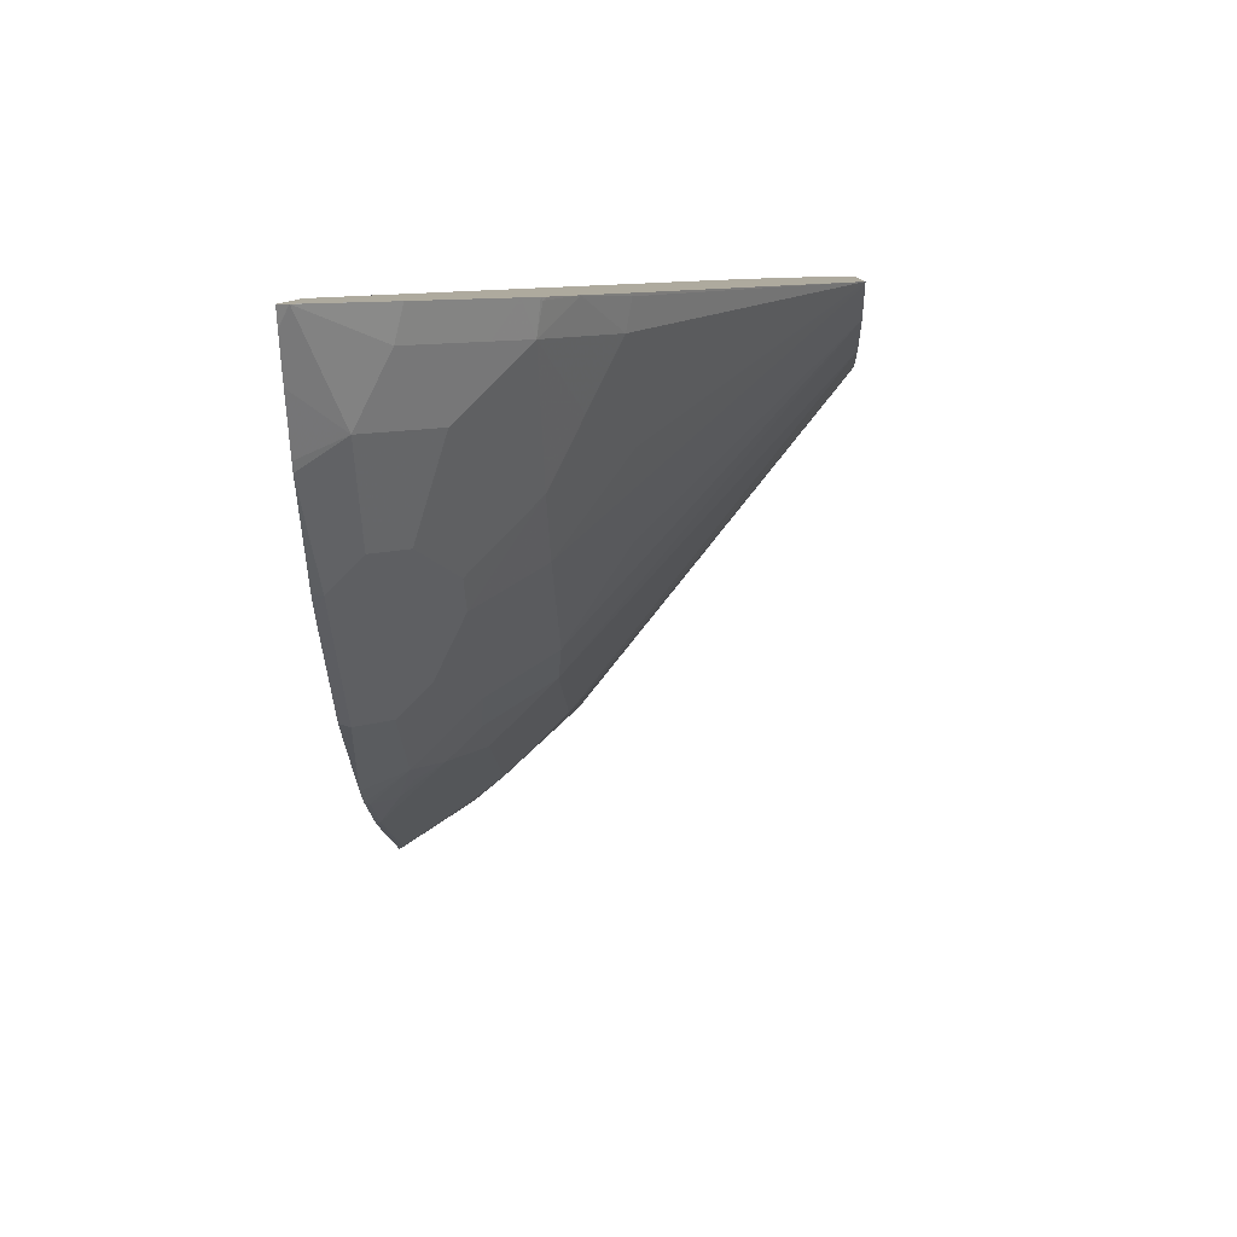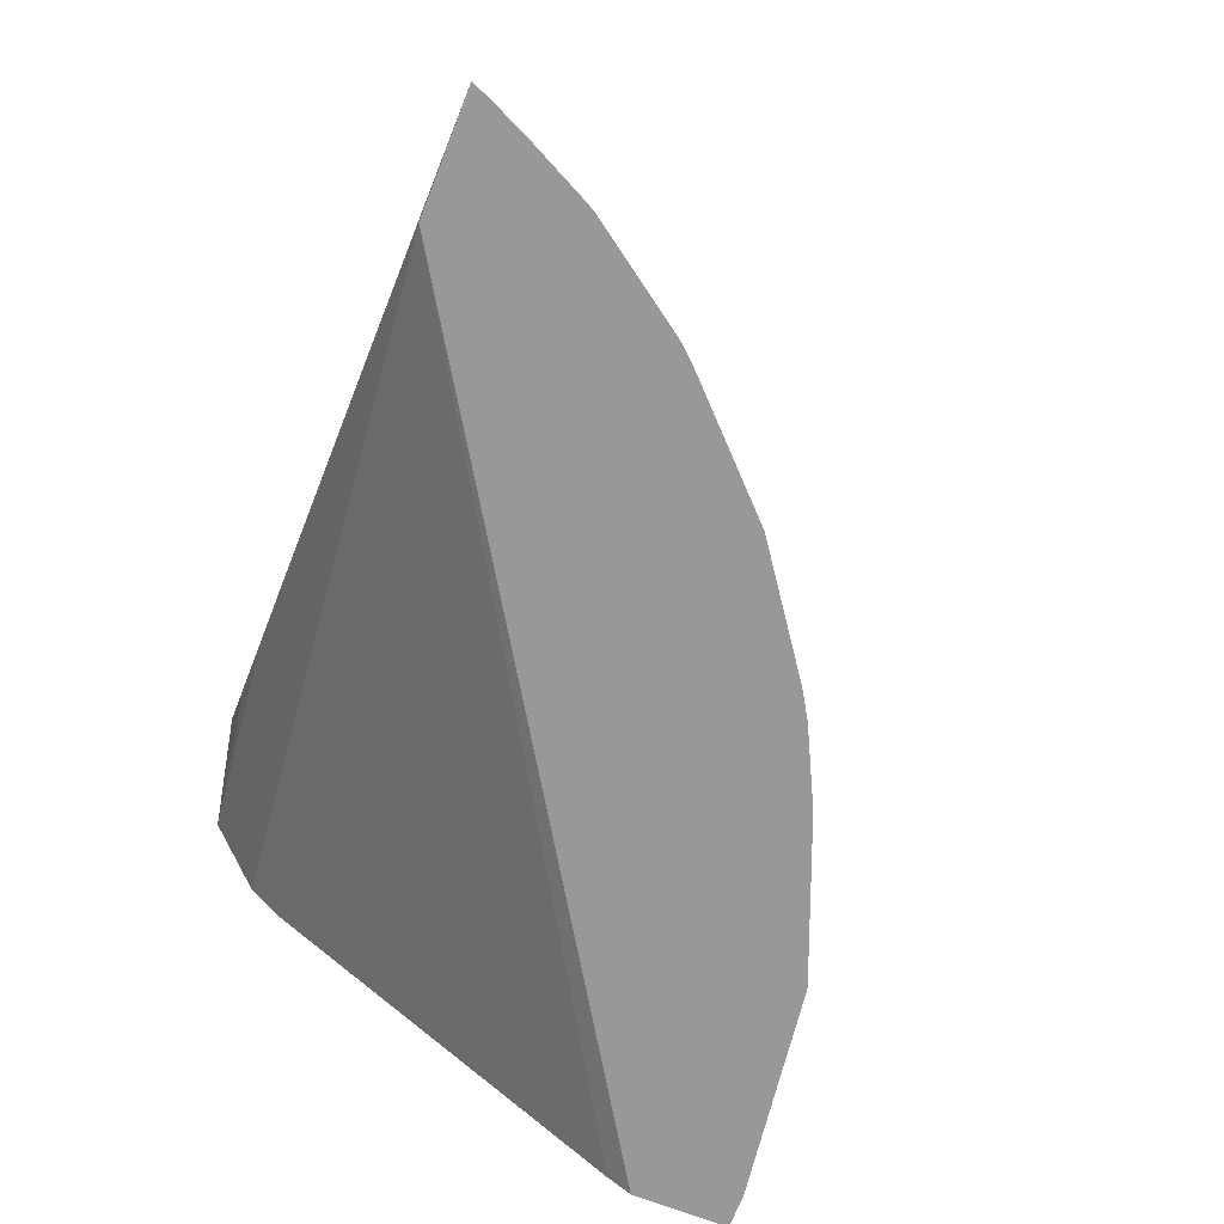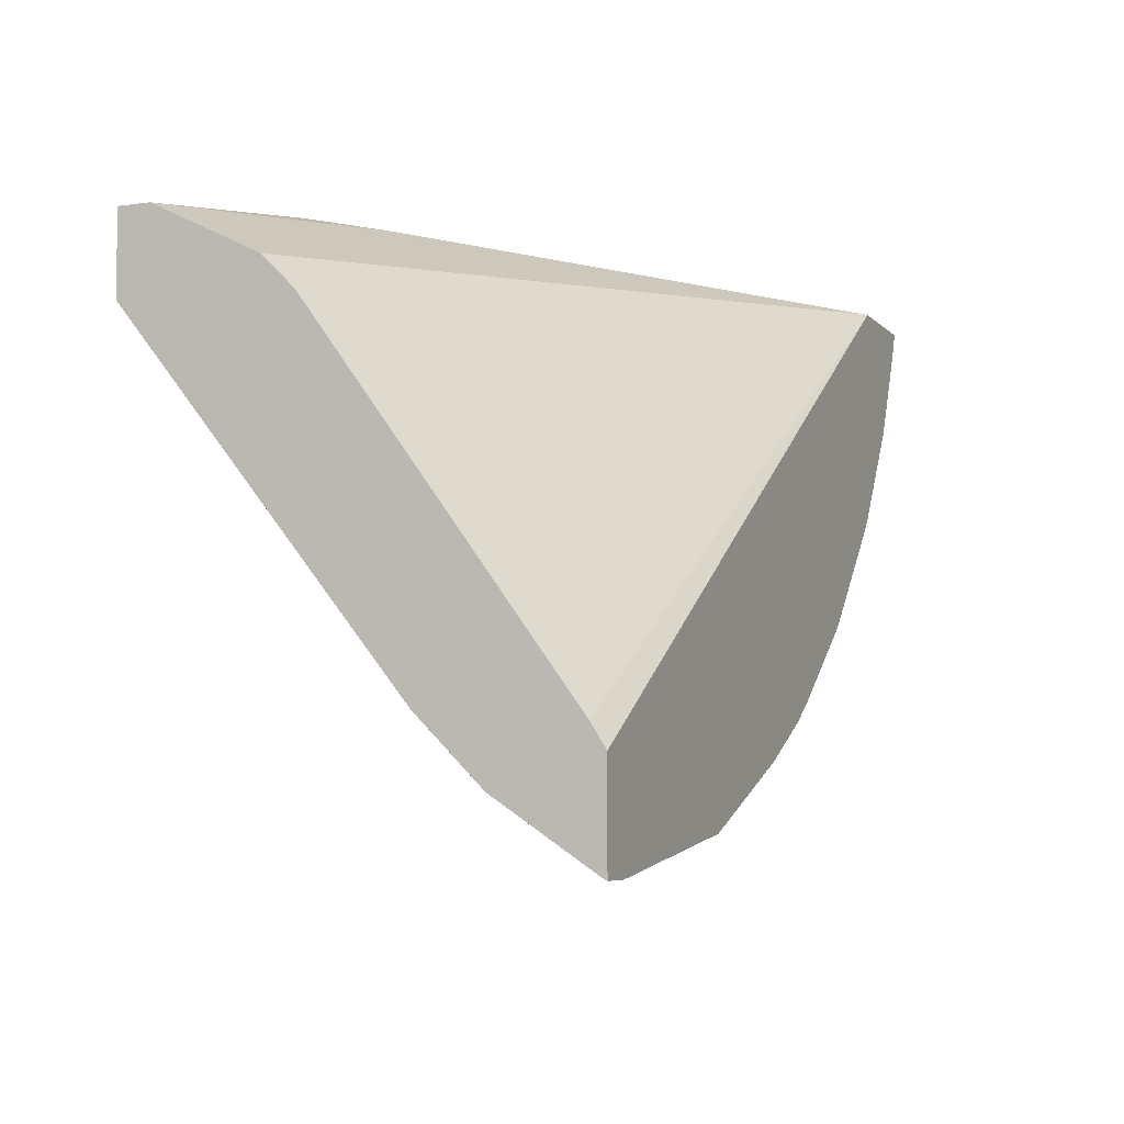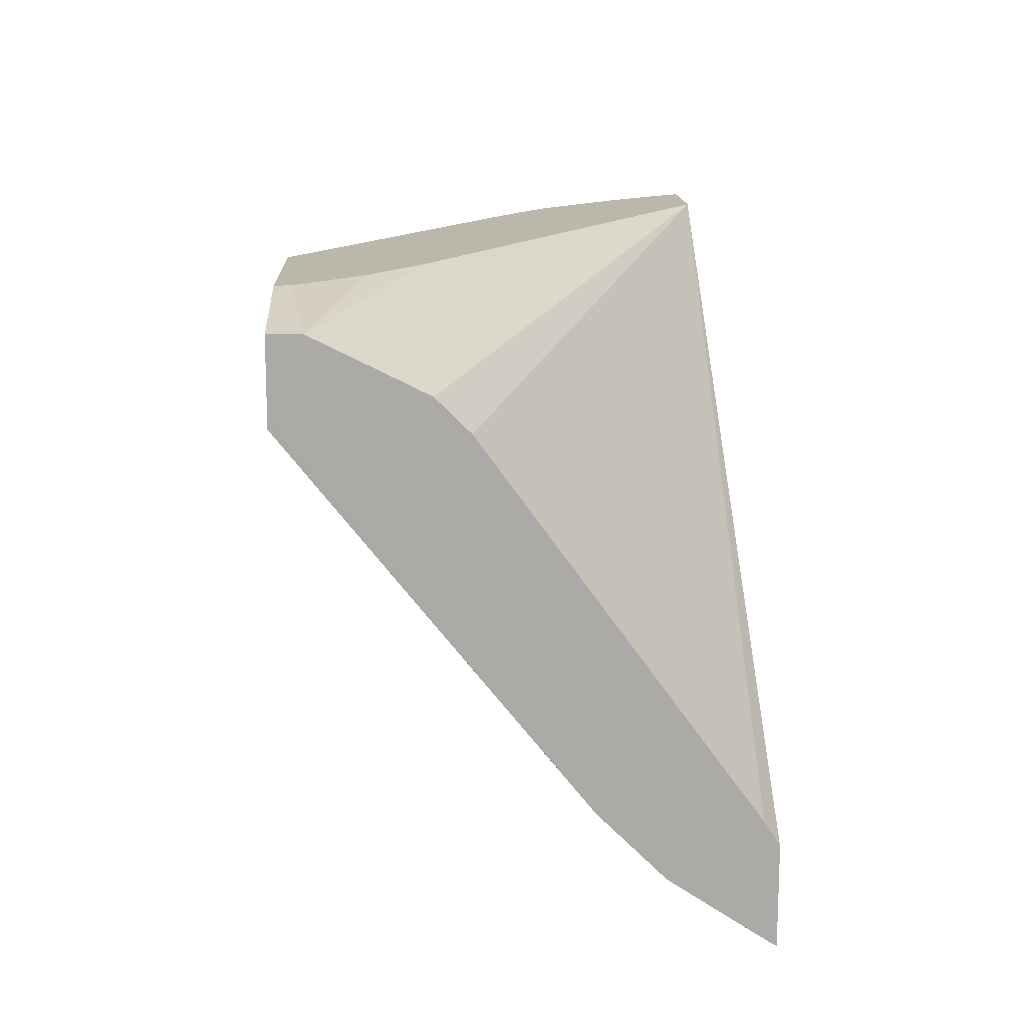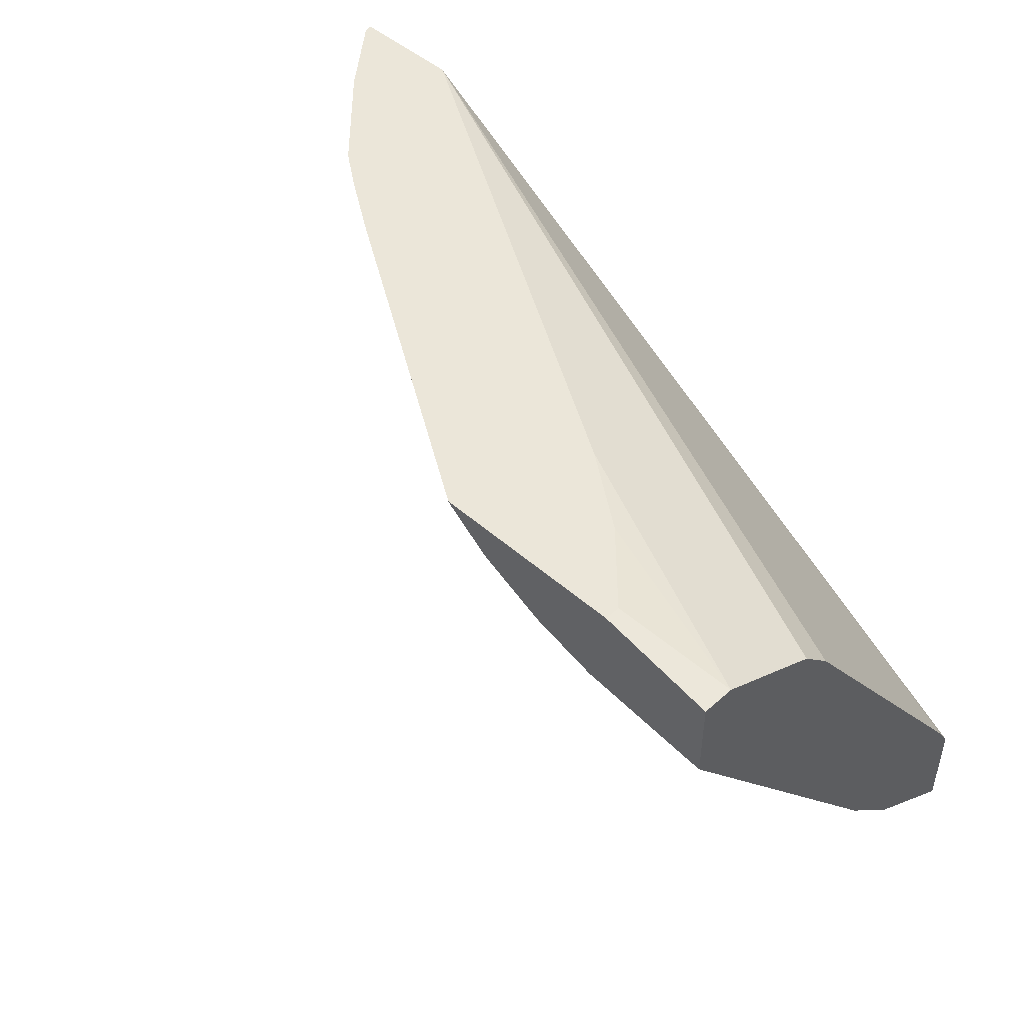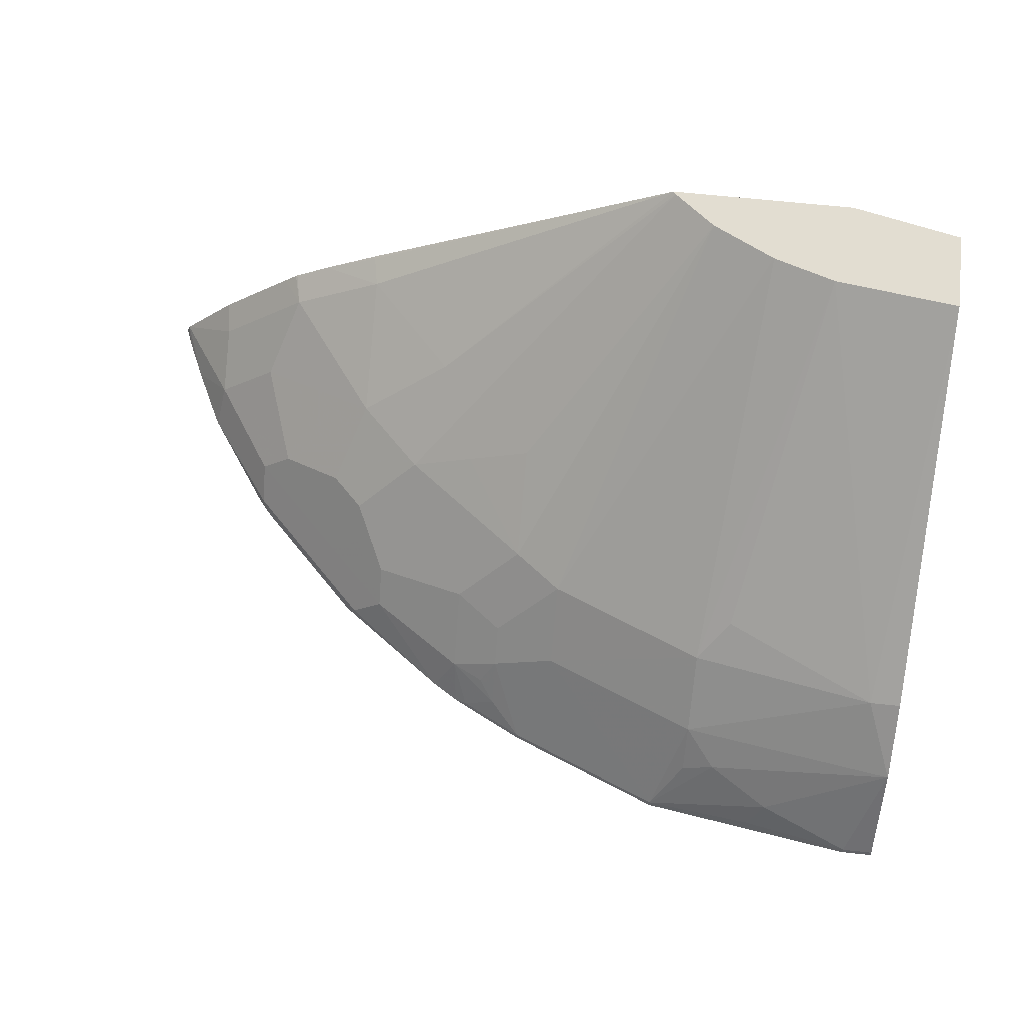
<metadata>
{"format":"obj","ext":"obj","renderer":"f3d","projection":"perspective","resolution":1024,"background":"white","views":[{"elev":9.2,"azim":92.2,"up":"+Z"},{"elev":-68.6,"azim":68.3,"up":"+Y"},{"elev":-6.1,"azim":-67.4,"up":"+Z"},{"elev":14.4,"azim":-92.2,"up":"+Z"},{"elev":47.3,"azim":-135.2,"up":"+Z"},{"elev":68.5,"azim":-174.1,"up":"+Y"}]}
</metadata>
<code>
v -4.11e-06 0.4875 -0.5877
v -5.638e-05 0.4875 -0.5824
v -5.638e-05 0.4898 -0.5865
v 0.01939 0.4875 -0.5877
v -5.638e-05 0.4875 -0.5297
v -5.638e-05 0.5478 -0.5478
v 4.816e-05 0.5479 -0.5478
v 4.816e-05 0.4898 -0.5865
v 0.01939 0.4898 -0.5865
v 0.02649 0.4875 -0.5868
v -5.638e-05 0.4962 -0.5157
v 0.4636 0.4875 -0.2368
v -5.638e-05 0.5865 -0.5092
v 0.07735 0.5092 -0.5672
v 4.816e-05 0.5865 -0.5091
v 0.01939 0.5865 -0.5091
v 0.1354 0.5479 -0.5285
v 0.116 0.5285 -0.5478
v 0.08701 0.4931 -0.5752
v 0.1547 0.4898 -0.5672
v 0.1547 0.4875 -0.5684
v -5.638e-05 0.6509 -0.303
v 0.1516 0.6736 -0.2368
v -5.638e-05 0.7347 -0.2514
v -5.638e-05 0.696 -0.2707
v -5.638e-05 0.6832 -0.2772
v 4.816e-05 0.6703 -0.2836
v -5.638e-05 0.6702 -0.2837
v 0.5338 0.4875 -0.2368
v -5.638e-05 0.7476 -0.3029
v -4.11e-06 0.7539 -0.2998
v 0.01912 0.7539 -0.2975
v 0.07735 0.7539 -0.2902
v 0.116 0.6059 -0.4705
v 0.1354 0.5865 -0.4898
v 0.1354 0.5221 -0.5486
v 0.232 0.5479 -0.4898
v 0.2514 0.4898 -0.5285
v 0.2168 0.4875 -0.5435
v 0.1065 0.7058 -0.2368
v 4.816e-05 0.7347 -0.2514
v -5.638e-05 0.7539 -0.2514
v 0.5297 0.4875 -0.2473
v 0.5337 0.4878 -0.2368
v -5.638e-05 0.7539 -0.2851
v 0.1158 0.7539 -0.2781
v 0.232 0.5865 -0.4512
v 0.2707 0.5479 -0.4705
v 0.2707 0.5285 -0.4898
v 0.2707 0.5027 -0.51
v 0.29 0.4898 -0.5091
v 0.2829 0.4875 -0.5139
v 0.2514 0.4875 -0.5297
v 0.06789 0.7446 -0.2368
v 0.06768 0.7444 -0.2369
v 0.06789 0.7539 -0.2368
v 0.5317 0.4931 -0.2369
v 0.5319 0.4927 -0.2368
v 0.518 0.4875 -0.2727
v 0.1163 0.7539 -0.2779
v 0.2611 0.5897 -0.4302
v 0.155 0.7539 -0.2586
v 0.2997 0.5511 -0.4495
v 0.2997 0.5124 -0.4882
v 0.2803 0.5124 -0.4979
v 0.2971 0.4875 -0.5068
v 0.1821 0.7539 -0.2368
v 0.5317 0.4931 -0.2368
v 0.5318 0.493 -0.2368
v 0.4931 0.5124 -0.2949
v 0.4931 0.5317 -0.2562
v 0.4954 0.5367 -0.2368
v 0.5017 0.4875 -0.3058
v 0.319 0.5704 -0.4109
v 0.3577 0.5317 -0.4302
v 0.2611 0.6284 -0.3722
v 0.2997 0.6091 -0.3722
v 0.3384 0.5897 -0.3722
v 0.1804 0.7539 -0.2386
v 0.3134 0.4875 -0.4966
v 0.3577 0.5124 -0.4495
v 0.3807 0.6317 -0.2368
v 0.3803 0.6316 -0.2385
v 0.377 0.6284 -0.2562
v 0.3223 0.6316 -0.3159
v 0.4544 0.5511 -0.2949
v 0.4544 0.5704 -0.2562
v 0.4986 0.4875 -0.3114
v 0.4931 0.4931 -0.3142
v 0.4544 0.5124 -0.3529
v 0.487 0.5451 -0.2368
v 0.377 0.5511 -0.3916
v 0.377 0.5897 -0.3336
v 0.377 0.4931 -0.4495
v 0.3826 0.4875 -0.4467
v 0.377 0.5317 -0.4109
v 0.3964 0.5124 -0.4109
v 0.4158 0.609 -0.2368
v 0.4157 0.6091 -0.2369
v 0.435 0.5897 -0.2562
v 0.377 0.6091 -0.2949
v 0.435 0.5317 -0.3529
v 0.4157 0.5704 -0.3142
v 0.4484 0.5837 -0.2368
v 0.4571 0.4875 -0.3708
v 0.4544 0.4931 -0.3722
v 0.3964 0.5511 -0.3722
v 0.4157 0.4931 -0.4109
v 0.4294 0.4875 -0.4
v 0.4213 0.4875 -0.4081
v 0.4358 0.5951 -0.2368
v 0.4382 0.593 -0.2385
v 0.44 0.5921 -0.2368
v 0.4488 0.4875 -0.3806
f 61 76 77
f 61 62 76
f 61 75 63
f 59 73 70
f 57 72 68
f 57 71 72
f 57 70 71
f 57 59 70
f 57 69 58
f 61 74 75
f 61 77 78
f 62 79 77
f 62 77 76
f 63 75 81
f 63 81 64
f 67 82 83
f 67 83 84
f 67 84 85
f 67 85 79
f 70 86 100
f 70 100 87
f 57 68 69
f 70 87 71
f 61 78 74
f 64 80 66
f 43 59 57
f 51 64 66
f 70 73 88
f 37 49 38
f 38 49 50
f 38 50 51
f 38 51 52
f 38 52 53
f 38 53 39
f 40 54 55
f 40 55 41
f 41 55 54
f 41 54 42
f 42 54 56
f 43 57 58
f 43 58 44
f 46 60 47
f 47 61 63
f 47 63 48
f 47 60 62
f 47 62 61
f 48 63 64
f 48 64 49
f 49 64 65
f 49 65 50
f 50 65 64
f 50 64 51
f 51 66 52
f 70 88 89
f 86 103 100
f 70 106 90
f 90 106 108
f 90 108 97
f 90 97 96
f 90 96 92
f 90 92 107
f 90 107 102
f 92 93 107
f 93 101 100
f 93 100 103
f 93 103 102
f 93 102 107
f 88 106 89
f 94 108 109
f 94 110 95
f 98 111 112
f 98 112 99
f 99 112 100
f 100 112 113
f 100 113 104
f 105 114 106
f 106 114 109
f 106 109 108
f 111 113 112
f 37 48 49
f 94 109 110
f 88 105 106
f 87 100 104
f 86 102 103
f 70 90 102
f 70 102 86
f 71 91 72
f 71 87 104
f 71 104 91
f 74 78 92
f 74 92 75
f 75 92 96
f 75 96 81
f 77 79 78
f 78 93 92
f 78 79 85
f 78 85 93
f 80 81 94
f 80 94 95
f 81 96 97
f 81 97 108
f 81 108 94
f 82 98 99
f 82 99 83
f 83 99 84
f 84 99 100
f 84 100 101
f 84 101 85
f 85 101 93
f 70 89 106
f 37 47 48
f 64 81 80
f 35 46 47
f 2 45 30
f 2 30 13
f 2 13 6
f 2 6 3
f 3 6 7
f 3 7 8
f 3 8 9
f 3 9 4
f 4 9 10
f 5 12 11
f 6 13 7
f 2 42 45
f 7 14 9
f 7 13 15
f 7 15 16
f 7 16 17
f 7 17 18
f 7 18 14
f 9 14 19
f 9 19 10
f 10 19 20
f 10 20 21
f 11 12 22
f 12 23 24
f 7 9 8
f 2 24 42
f 2 25 24
f 2 26 25
f 1 2 3
f 1 3 4
f 1 4 10
f 1 10 21
f 1 21 39
f 1 39 53
f 1 53 52
f 1 52 66
f 1 66 80
f 1 80 95
f 1 95 110
f 1 110 109
f 1 109 114
f 1 105 88
f 1 88 73
f 1 73 59
f 1 59 43
f 1 43 29
f 1 29 12
f 1 12 5
f 1 5 2
f 2 5 11
f 2 11 22
f 2 22 28
f 2 28 26
f 12 24 25
f 12 25 26
f 1 114 105
f 12 27 28
f 17 36 18
f 17 35 37
f 17 37 20
f 18 36 20
f 20 37 38
f 20 38 39
f 20 39 21
f 23 40 24
f 24 41 42
f 24 40 41
f 26 28 27
f 17 20 36
f 29 43 44
f 31 45 42
f 31 42 56
f 31 56 67
f 31 67 79
f 31 62 60
f 31 60 46
f 31 46 33
f 31 33 32
f 33 46 35
f 33 35 34
f 12 26 27
f 30 45 31
f 16 35 17
f 31 79 62
f 16 33 34
f 12 28 22
f 16 34 35
f 12 29 44
f 12 44 58
f 12 58 69
f 12 68 72
f 35 47 37
f 12 72 91
f 12 91 104
f 12 104 113
f 12 113 111
f 12 111 98
f 12 98 82
f 12 69 68
f 12 82 67
f 16 32 33
f 15 31 16
f 14 20 19
f 13 31 15
f 13 30 31
f 14 18 20
f 12 40 23
f 12 54 40
f 12 56 54
f 12 67 56
f 16 31 32

</code>
